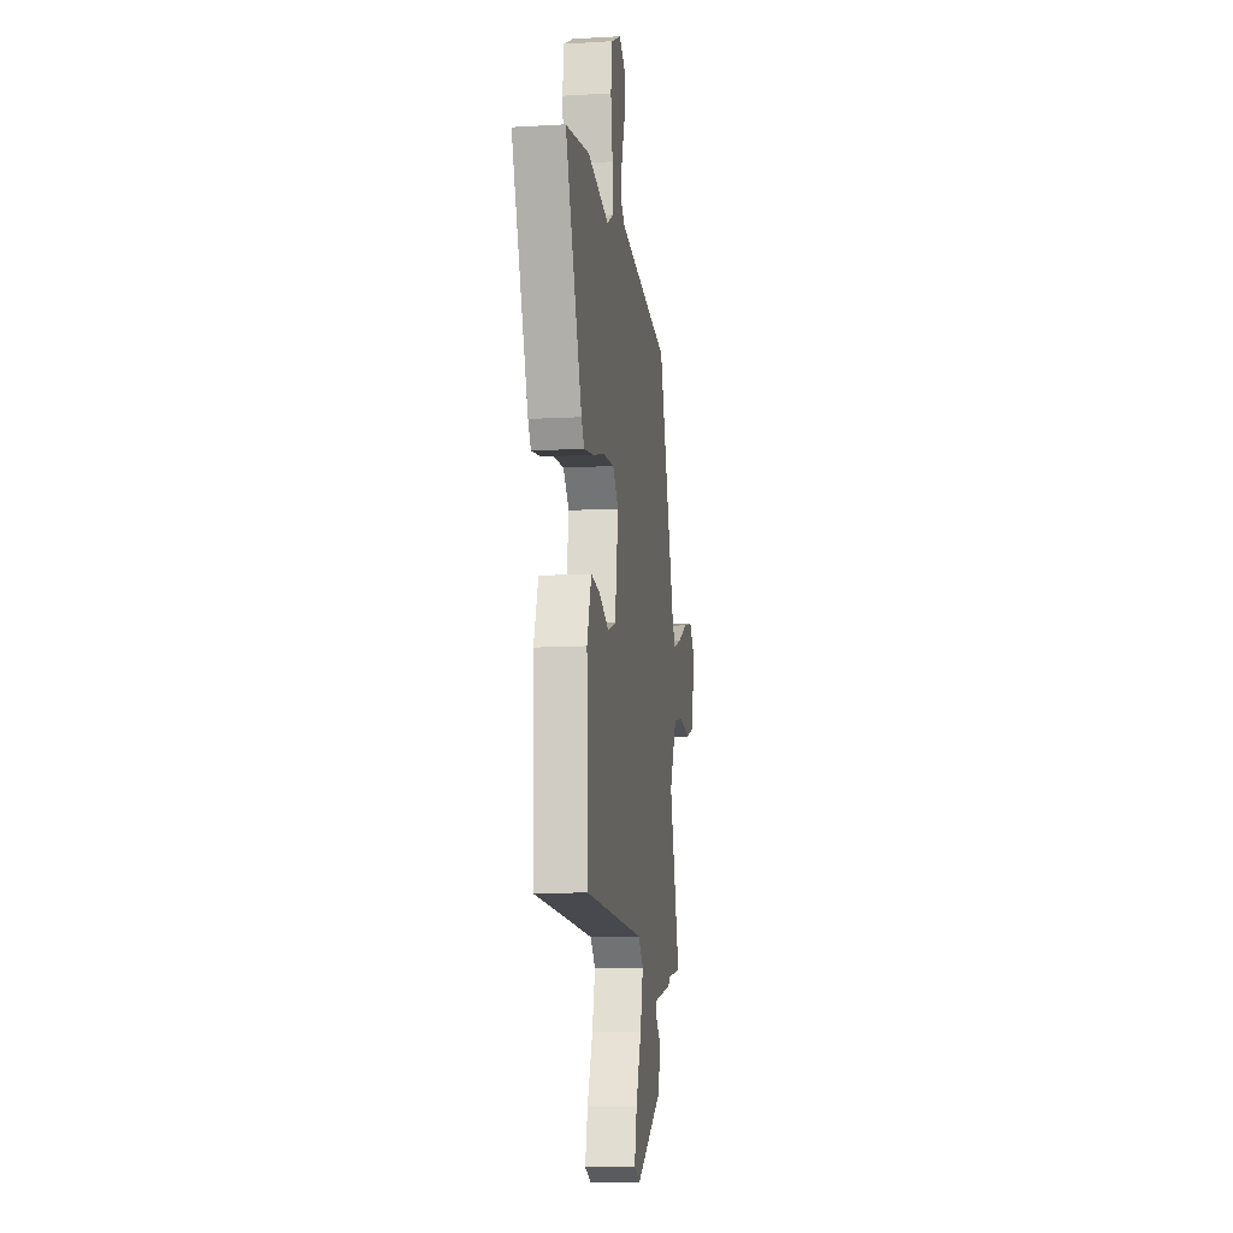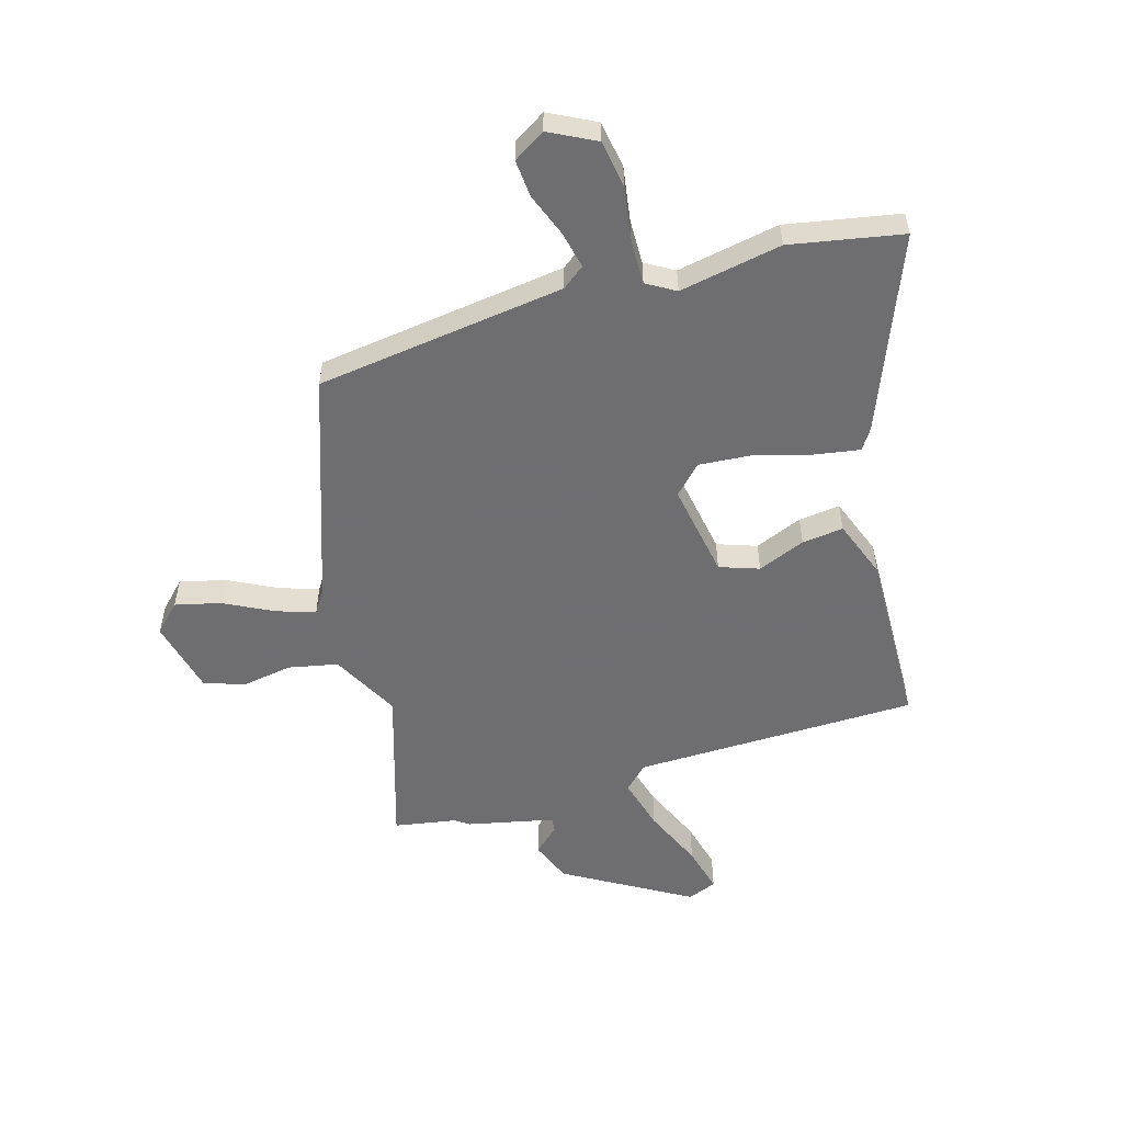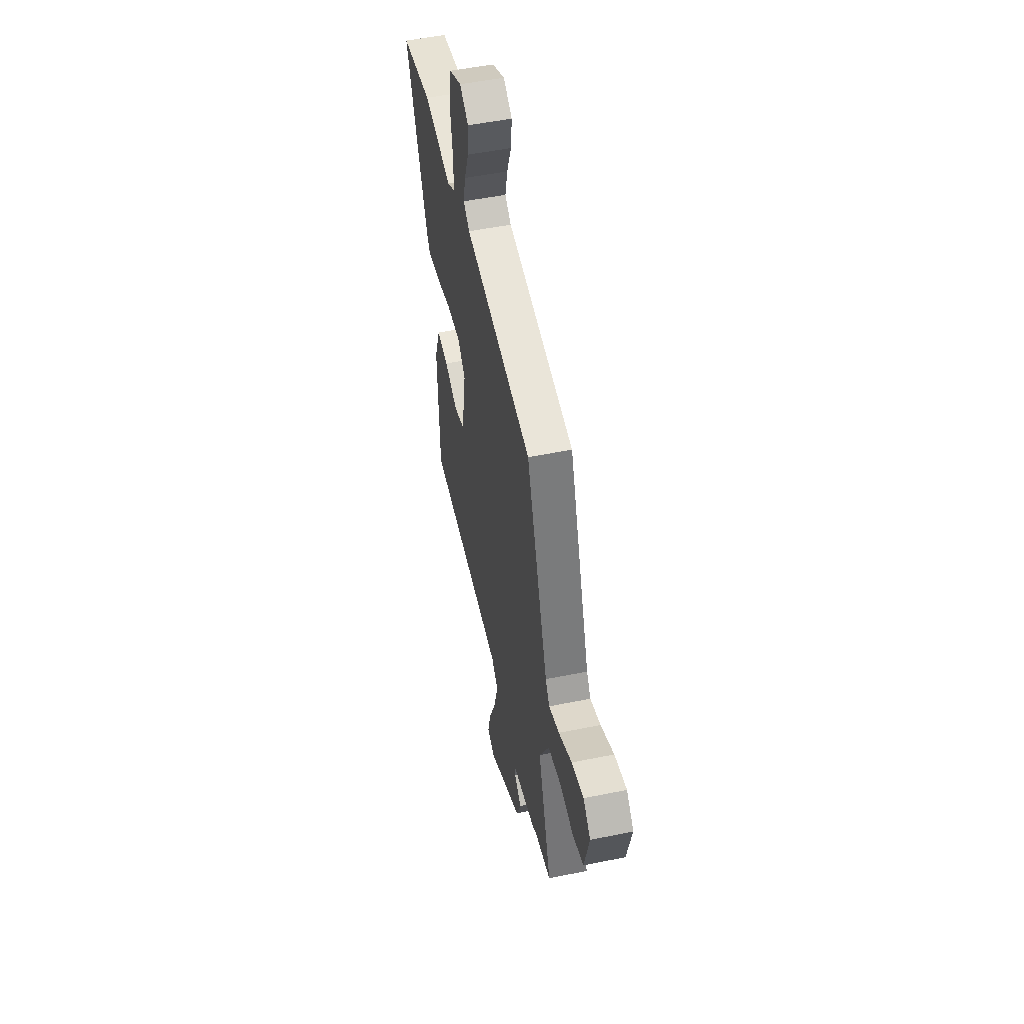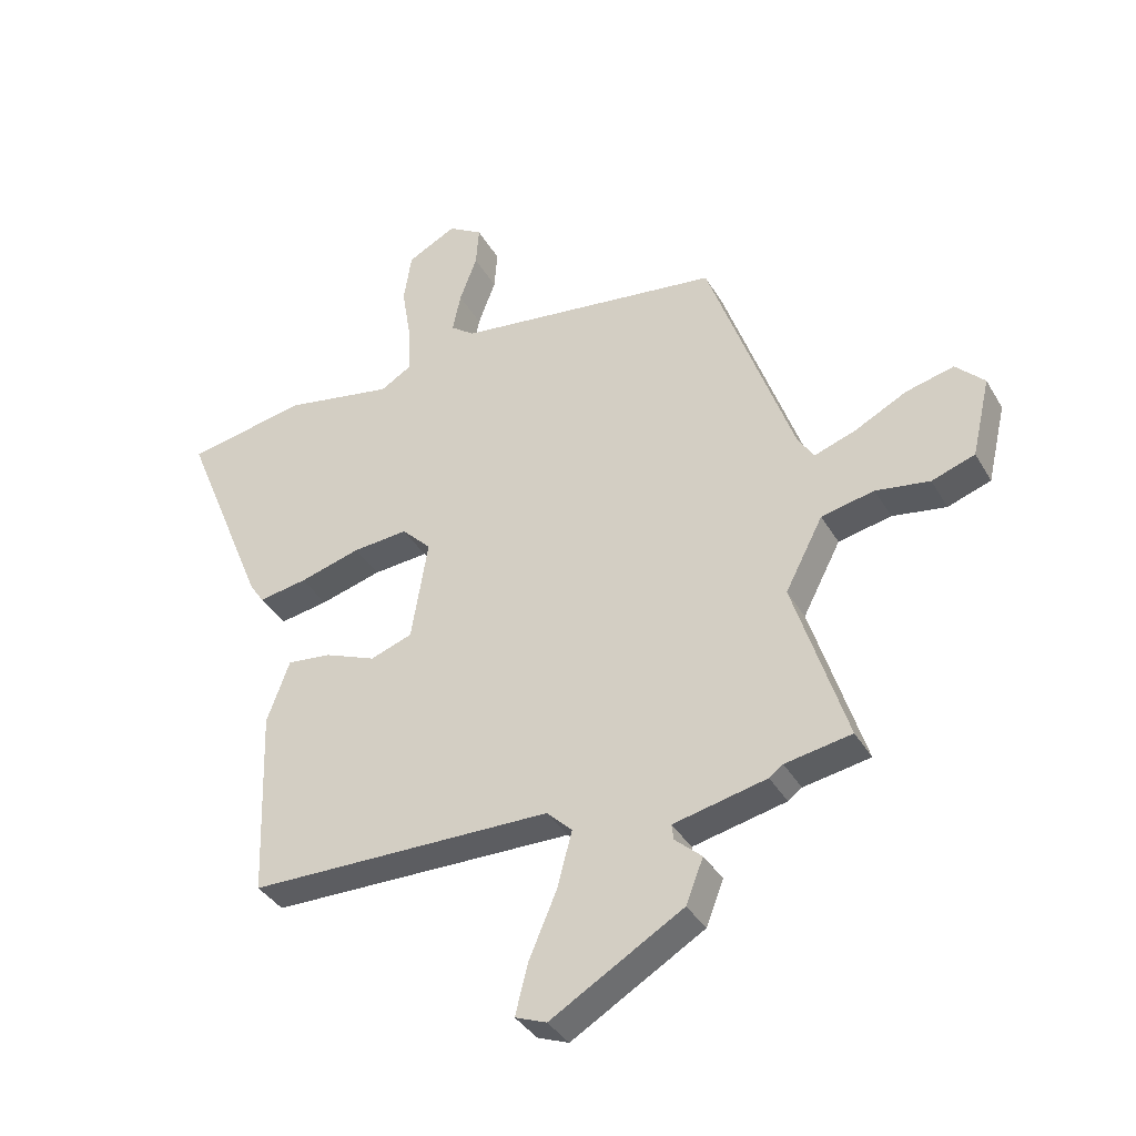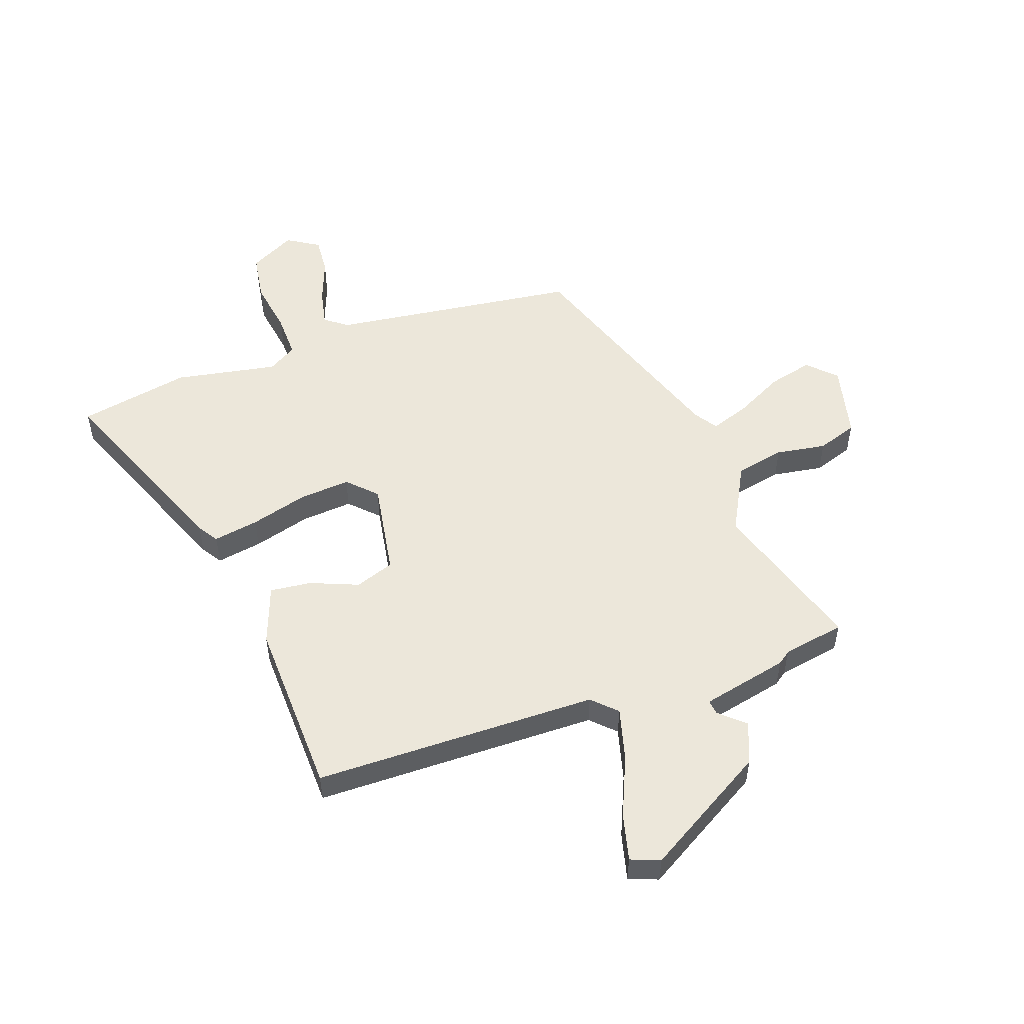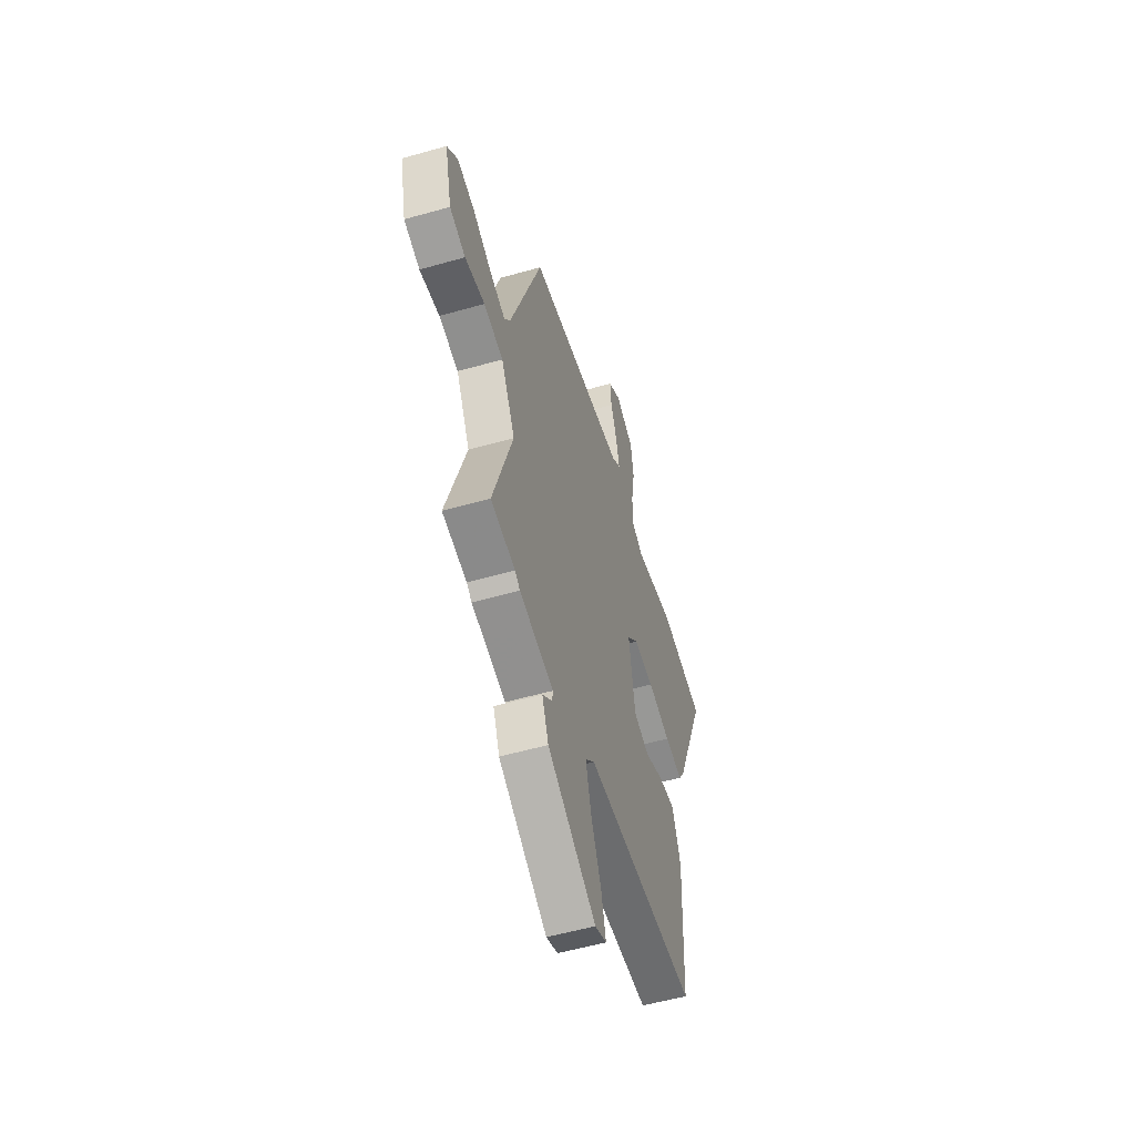
<metadata>
{"format":"obj","ext":"obj","renderer":"f3d","projection":"perspective","resolution":1024,"background":"white","views":[{"elev":-12.2,"azim":97.8,"up":"+Z"},{"elev":-54.4,"azim":16.8,"up":"+Y"},{"elev":51.9,"azim":-102.4,"up":"+Z"},{"elev":-37.0,"azim":-153.2,"up":"+Z"},{"elev":52.6,"azim":160.7,"up":"+Y"},{"elev":-54.0,"azim":-73.1,"up":"+Z"}]}
</metadata>
<code>
v -0.34 0.07 0.477
v 0.105 0.07 0.533
v 0.145 0.07 0.563
v 0.131 0.07 0.629
v 0.102 0.07 0.707
v 0.097 0.07 0.774
v 0.154 0.07 0.809
v 0.236 0.07 0.766
v 0.249 0.07 0.681
v 0.233 0.07 0.584
v 0.231 0.07 0.505
v 0.282 0.07 0.474
v 0.465 0.07 0.507
v 0.665 0.07 0.468
v 0.524 0.07 0.123
v 0.5 0.07 0.087
v 0.419 0.07 0.101
v 0.317 0.07 0.13
v 0.225 0.07 0.138
v 0.176 0.07 0.089
v 0.204 0.07 -0.081
v 0.274 0.07 -0.106
v 0.359 0.07 -0.072
v 0.433 0.07 -0.064
v 0.471 0.07 -0.168
v 0.46 0.07 -0.485
v -0.047 0.07 -0.489
v -0.089 0.07 -0.53
v -0.064 0.07 -0.624
v -0.018 0.07 -0.732
v 0.003 0.07 -0.816
v -0.049 0.07 -0.836
v -0.269 0.07 -0.705
v -0.298 0.07 -0.631
v -0.253 0.07 -0.591
v -0.25 0.07 -0.565
v -0.405 0.07 -0.53
v -0.428 0.07 -0.513
v -0.539 0.07 -0.493
v -0.45 0.07 -0.213
v -0.513 0.07 -0.092
v -0.601 0.07 -0.073
v -0.691 0.07 -0.087
v -0.763 0.07 -0.062
v -0.794 0.07 0.071
v -0.746 0.07 0.119
v -0.666 0.07 0.099
v -0.579 0.07 0.054
v -0.51 0.07 0.03
v -0.483 0.07 0.071
v -0.34 0 0.477
v 0.105 0 0.533
v 0.145 0 0.563
v 0.131 0 0.629
v 0.102 0 0.707
v 0.097 0 0.774
v 0.154 0 0.809
v 0.236 0 0.766
v 0.249 0 0.681
v 0.233 0 0.584
v 0.231 0 0.505
v 0.282 0 0.474
v 0.465 0 0.507
v 0.665 0 0.468
v 0.524 0 0.123
v 0.5 0 0.087
v 0.419 0 0.101
v 0.317 0 0.13
v 0.225 0 0.138
v 0.176 0 0.089
v 0.204 0 -0.081
v 0.274 0 -0.106
v 0.359 0 -0.072
v 0.433 0 -0.064
v 0.471 0 -0.168
v 0.46 0 -0.485
v -0.047 0 -0.489
v -0.089 0 -0.53
v -0.064 0 -0.624
v -0.018 0 -0.732
v 0.003 0 -0.816
v -0.049 0 -0.836
v -0.269 0 -0.705
v -0.298 0 -0.631
v -0.253 0 -0.591
v -0.25 0 -0.565
v -0.405 0 -0.53
v -0.428 0 -0.513
v -0.539 0 -0.493
v -0.45 0 -0.213
v -0.513 0 -0.092
v -0.601 0 -0.073
v -0.691 0 -0.087
v -0.763 0 -0.062
v -0.794 0 0.071
v -0.746 0 0.119
v -0.666 0 0.099
v -0.579 0 0.054
v -0.51 0 0.03
v -0.483 0 0.071
f 46 47 48
f 45 46 48
f 44 45 48
f 43 44 48
f 42 43 48
f 41 42 48 49
f 40 41 49 50
f 38 39 40
f 36 37 38 40
f 33 34 35
f 32 33 35
f 31 32 35
f 30 31 35
f 29 30 35
f 28 29 35 36
f 50 1 2
f 40 50 2
f 36 40 2
f 28 36 2
f 27 28 2
f 25 26 27
f 24 25 27
f 23 24 27
f 22 23 27
f 16 17 18
f 15 16 18
f 14 15 18
f 13 14 18
f 12 13 18
f 11 12 18 19
f 8 9 10
f 7 8 10
f 6 7 10
f 5 6 10
f 4 5 10
f 3 4 10 11
f 11 19 20
f 3 11 20
f 2 3 20
f 21 22 27
f 20 21 27
f 2 20 27
f 98 97 96
f 98 96 95
f 98 95 94
f 98 94 93
f 98 93 92
f 99 98 92 91
f 100 99 91 90
f 90 89 88
f 90 88 87 86
f 85 84 83
f 85 83 82
f 85 82 81
f 85 81 80
f 85 80 79
f 86 85 79 78
f 52 51 100
f 52 100 90
f 52 90 86
f 52 86 78
f 52 78 77
f 77 76 75
f 77 75 74
f 77 74 73
f 77 73 72
f 68 67 66
f 68 66 65
f 68 65 64
f 68 64 63
f 68 63 62
f 69 68 62 61
f 60 59 58
f 60 58 57
f 60 57 56
f 60 56 55
f 60 55 54
f 61 60 54 53
f 70 69 61
f 70 61 53
f 70 53 52
f 77 72 71
f 77 71 70
f 77 70 52
f 1 51 52 2
f 2 52 53 3
f 3 53 54 4
f 4 54 55 5
f 5 55 56 6
f 6 56 57 7
f 7 57 58 8
f 8 58 59 9
f 9 59 60 10
f 10 60 61 11
f 11 61 62 12
f 12 62 63 13
f 13 63 64 14
f 14 64 65 15
f 15 65 66 16
f 16 66 67 17
f 17 67 68 18
f 18 68 69 19
f 19 69 70 20
f 20 70 71 21
f 21 71 72 22
f 22 72 73 23
f 23 73 74 24
f 24 74 75 25
f 25 75 76 26
f 26 76 77 27
f 27 77 78 28
f 28 78 79 29
f 29 79 80 30
f 30 80 81 31
f 31 81 82 32
f 32 82 83 33
f 33 83 84 34
f 34 84 85 35
f 35 85 86 36
f 36 86 87 37
f 37 87 88 38
f 38 88 89 39
f 39 89 90 40
f 40 90 91 41
f 41 91 92 42
f 42 92 93 43
f 43 93 94 44
f 44 94 95 45
f 45 95 96 46
f 46 96 97 47
f 47 97 98 48
f 48 98 99 49
f 49 99 100 50
f 50 100 51 1

</code>
